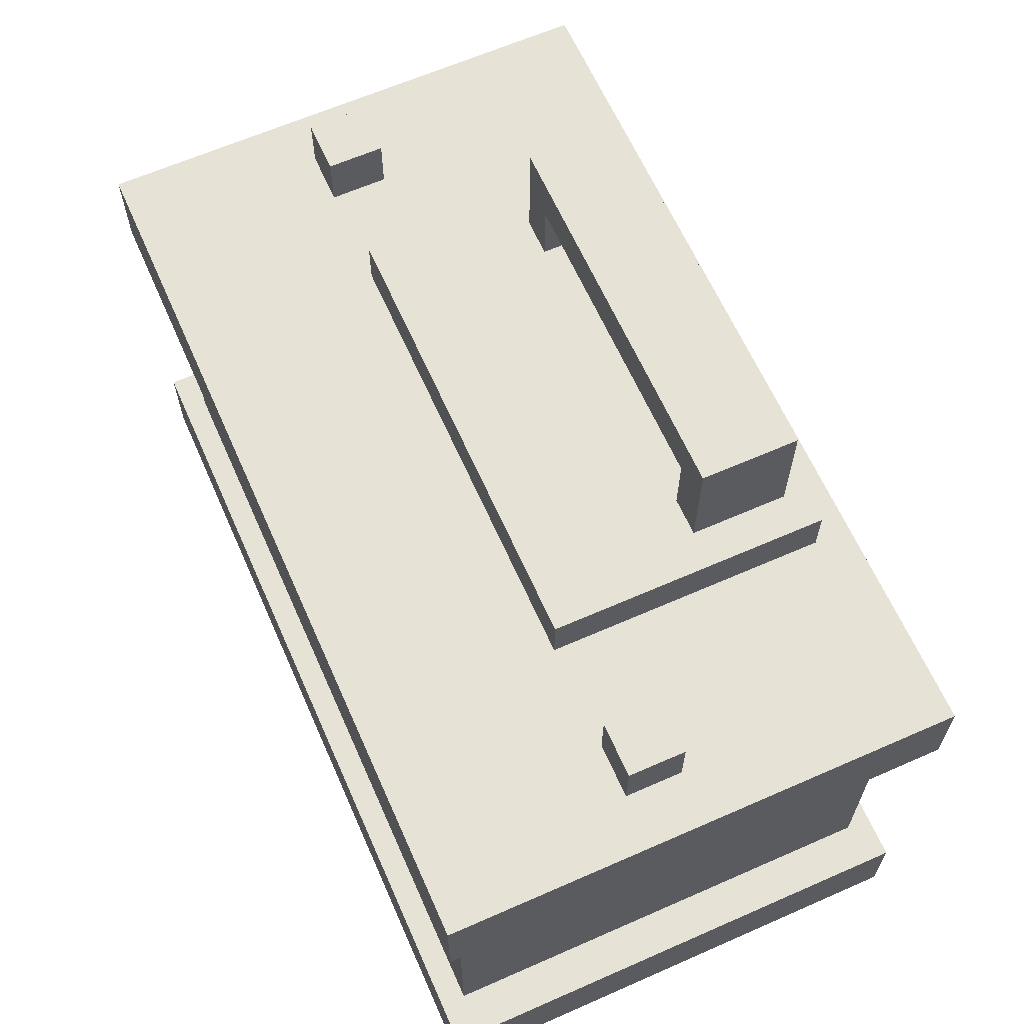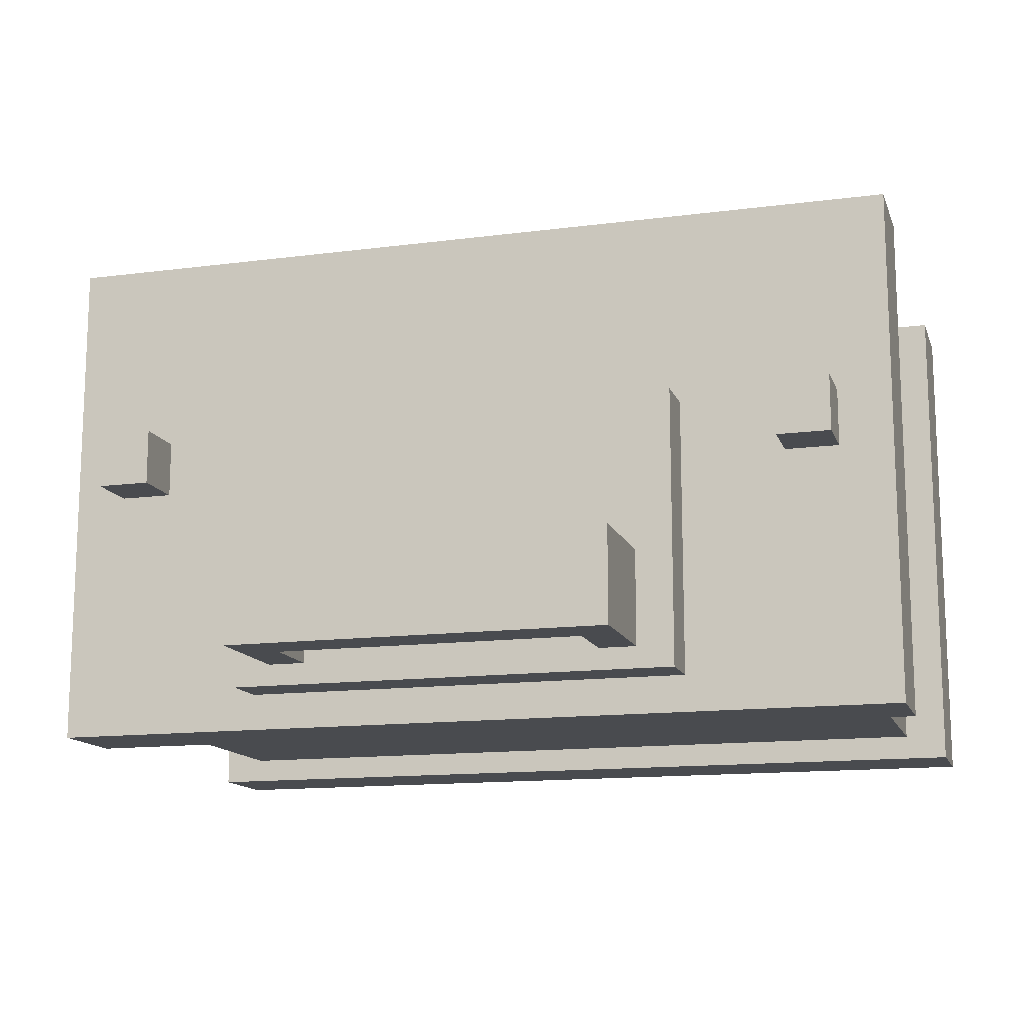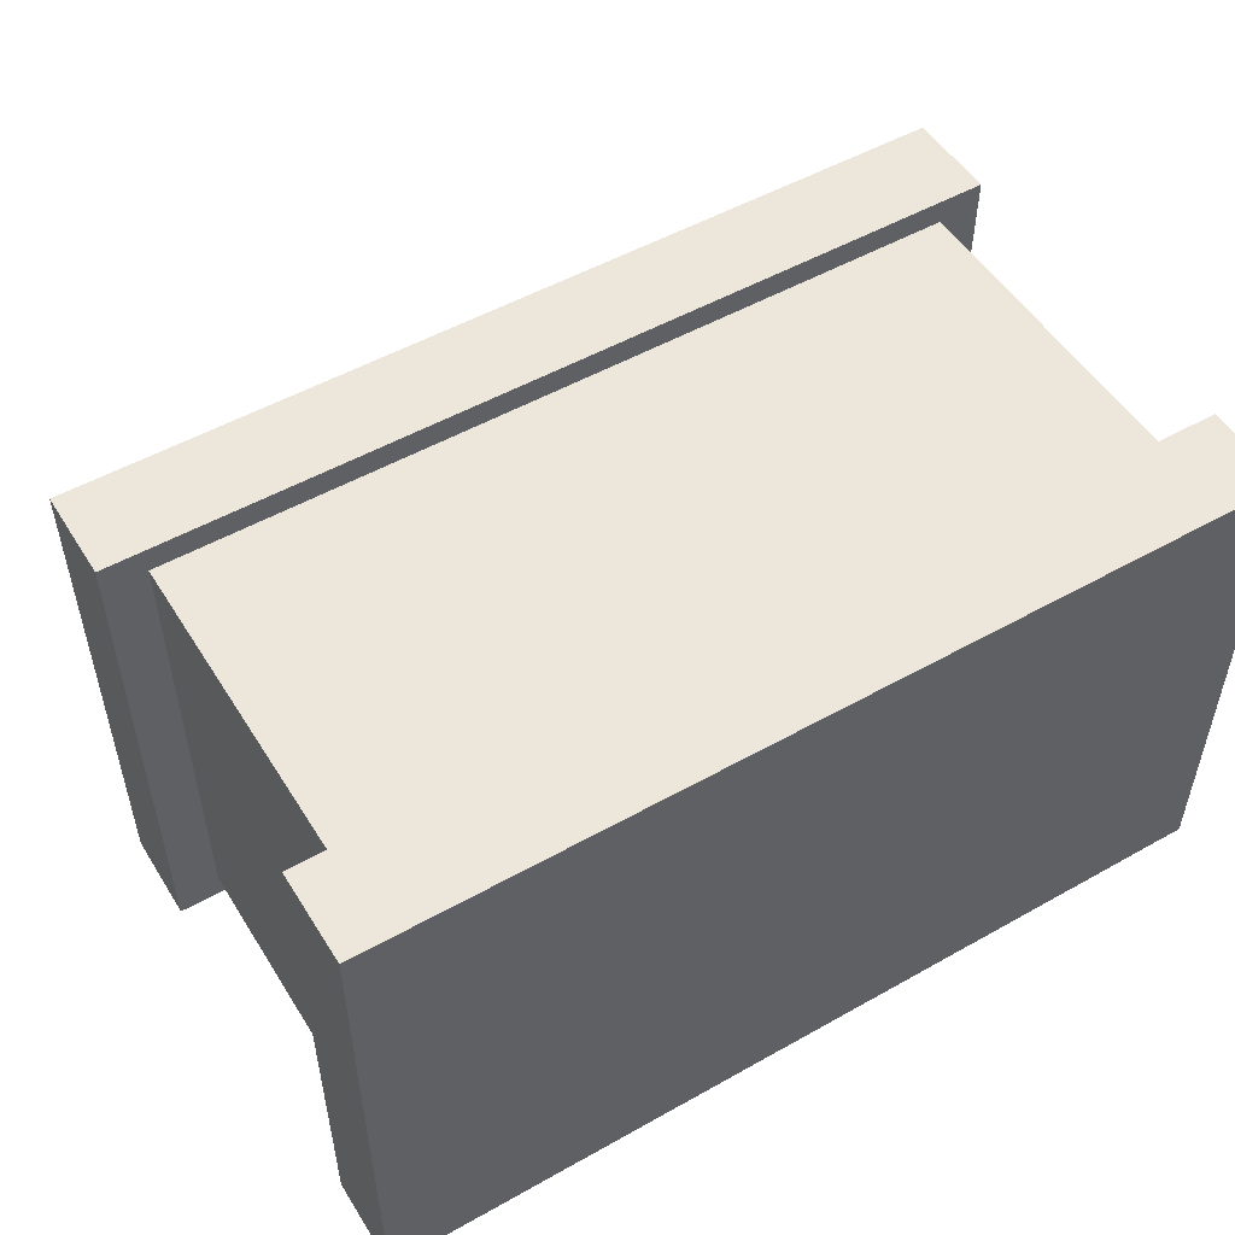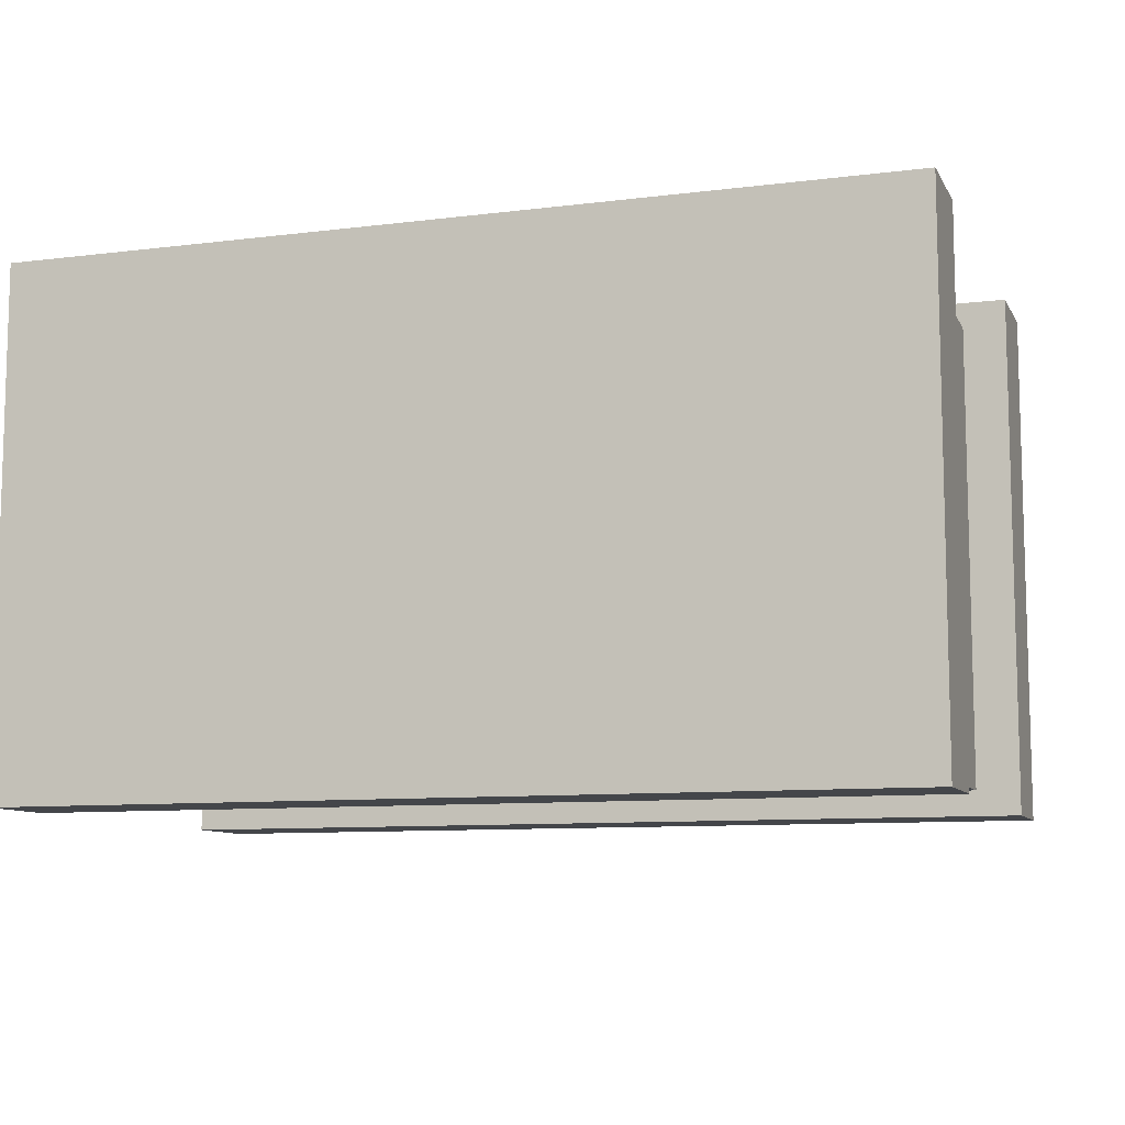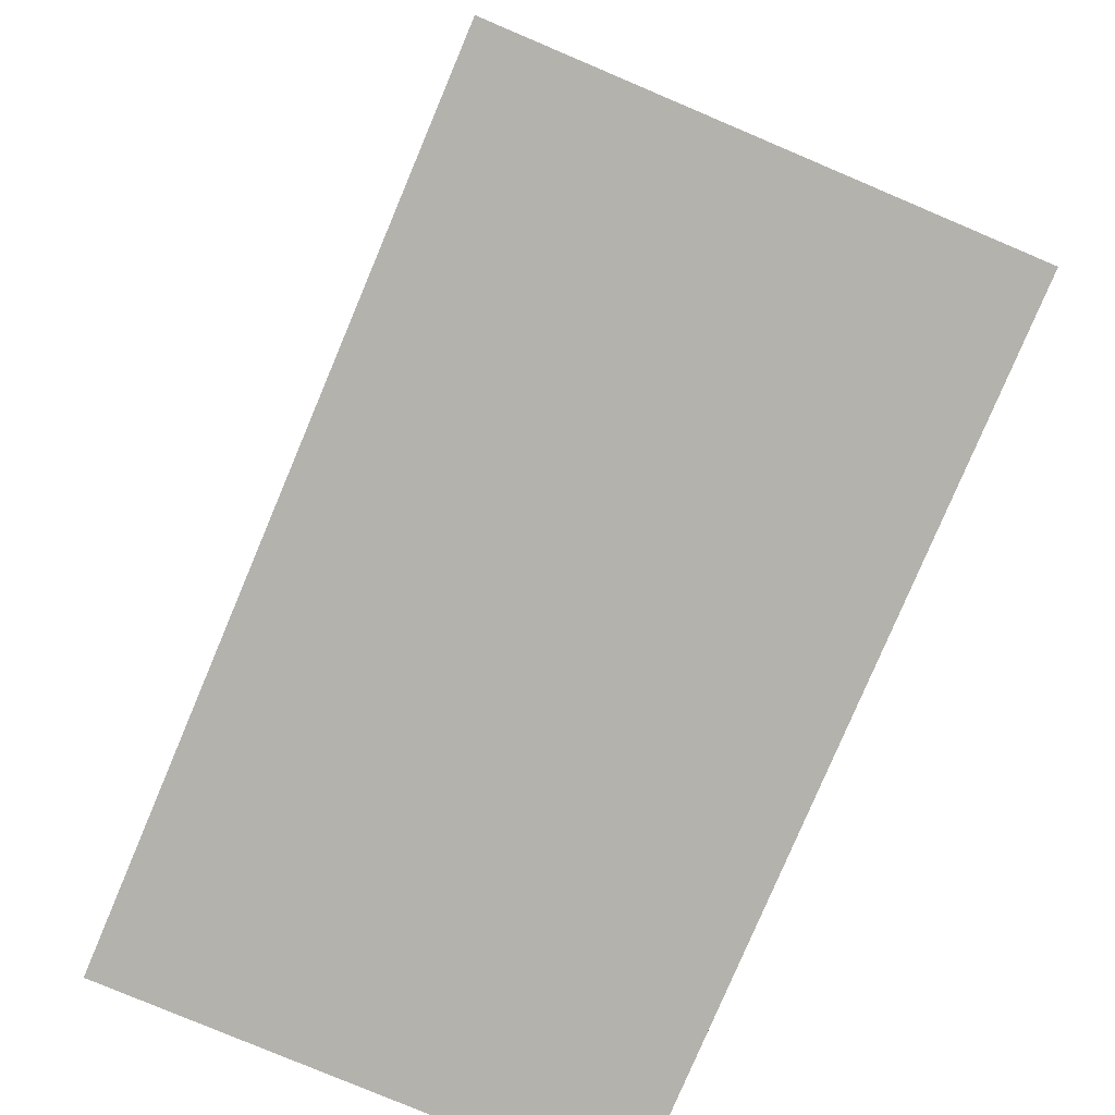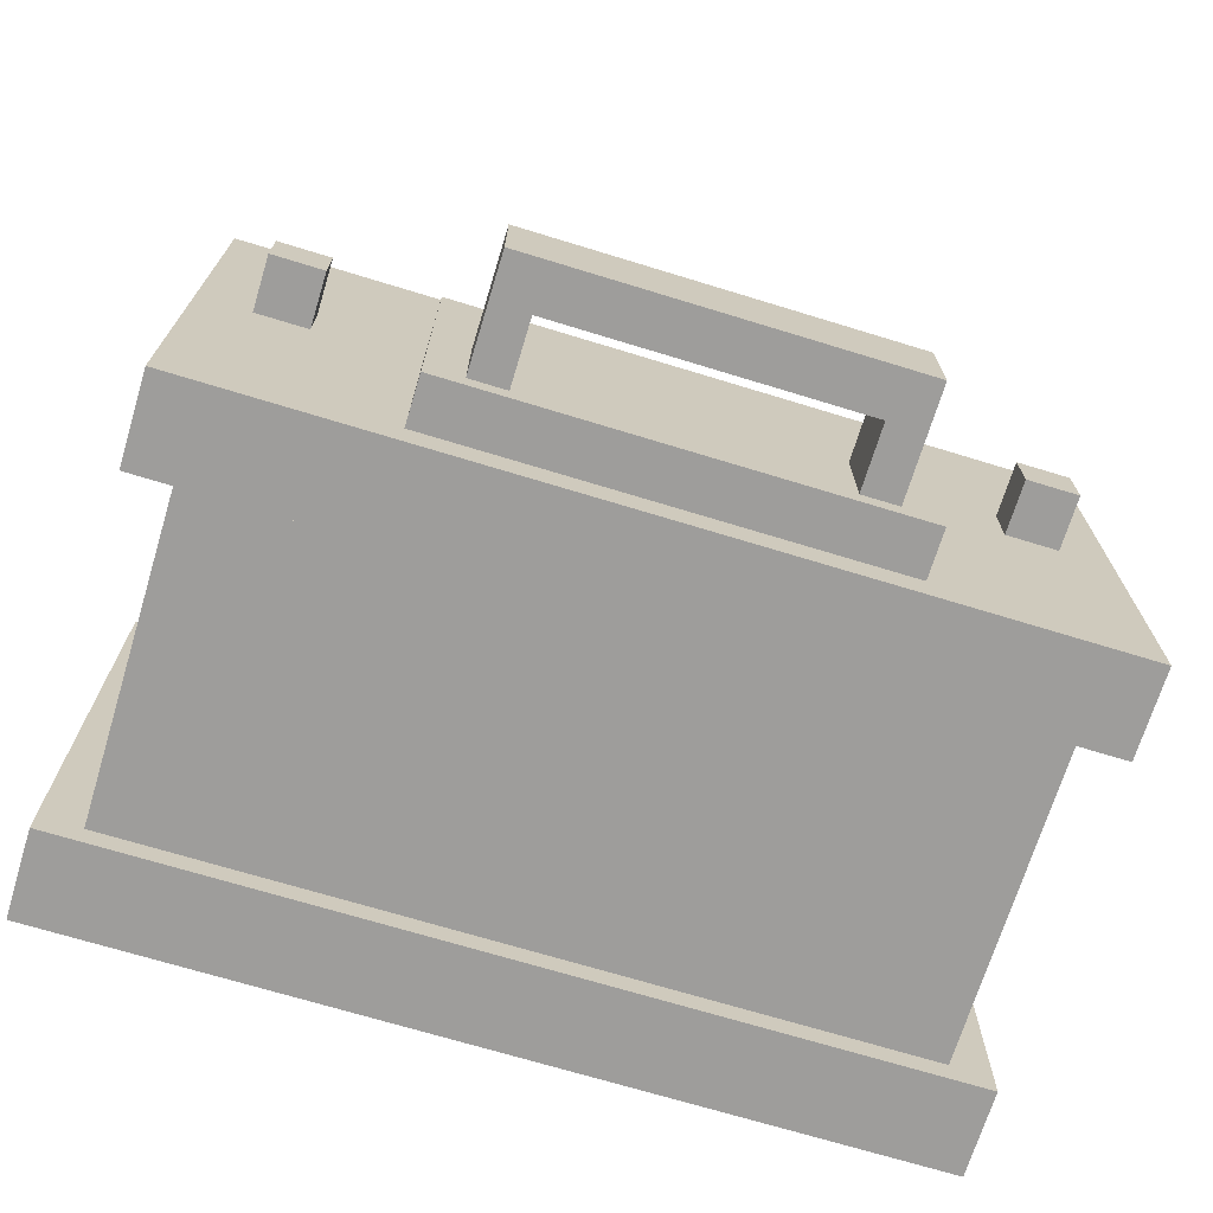
<metadata>
{"format":"obj","ext":"obj","renderer":"f3d","projection":"perspective","resolution":1024,"background":"white","views":[{"elev":64.0,"azim":66.1,"up":"+Y"},{"elev":-13.8,"azim":-163.8,"up":"+Z"},{"elev":51.8,"azim":-31.3,"up":"+Z"},{"elev":-9.4,"azim":18.3,"up":"+Z"},{"elev":-79.4,"azim":-112.9,"up":"+Y"},{"elev":-70.4,"azim":163.0,"up":"+Z"}]}
</metadata>
<code>
o Cube.001
v -0.8287 0.02667 0.4855
v -0.8287 0.9977 0.4855
v -0.8287 0.02667 -0.4855
v -0.8287 0.9977 -0.4855
v 0.8287 0.02667 0.4855
v 0.8287 0.9977 0.4855
v 0.8287 0.02667 -0.4855
v 0.8287 0.9977 -0.4855
v -0.7479 0.1988 0.4381
v -0.7479 0.8256 0.4381
v 0.7479 0.8256 0.4381
v 0.7479 0.1988 0.4381
v -0.8287 0.8256 0.4855
v -0.8287 0.1988 0.4855
v -0.8287 0.1988 -0.4855
v -0.8287 0.8256 -0.4855
v 0.8287 0.1988 -0.4855
v 0.8287 0.8256 -0.4855
v 0.8287 0.1988 0.4855
v 0.8287 0.8256 0.4855
v 0.7479 0.1988 -0.4381
v 0.7479 0.8256 -0.4381
v -0.7479 0.1988 -0.4381
v -0.7479 0.8256 -0.4381
v 0.5258 0.02667 -0.4855
v -0.5258 0.02667 -0.4855
v -0.4287 0.9977 -0.4166
v 0.4287 0.9977 -0.4166
v 0.4745 0.8256 0.4381
v -0.4745 0.8256 0.4381
v -0.5258 0.02667 0.4855
v 0.5258 0.02667 0.4855
v 0.4287 0.9977 0.1077
v -0.4287 0.9977 0.1077
v -0.4745 0.1988 0.4381
v 0.4745 0.1988 0.4381
v 0.4745 0.1988 -0.4381
v -0.4745 0.1988 -0.4381
v -0.4745 0.8256 -0.4381
v 0.4745 0.8256 -0.4381
v 0.5258 0.8256 0.4855
v -0.5258 0.8256 0.4855
v -0.5258 0.1988 0.4855
v 0.5258 0.1988 0.4855
v -0.5258 0.8256 -0.4855
v 0.5258 0.8256 -0.4855
v 0.5258 0.1988 -0.4855
v -0.5258 0.1988 -0.4855
v -0.5258 0.9977 -0.4855
v 0.5258 0.9977 -0.4855
v 0.5258 0.9977 0.4855
v -0.5258 0.9977 0.4855
v -0.3589 1.092 -0.3757
v 0.3589 1.092 -0.3757
v 0.4287 1.092 0.1077
v -0.4287 1.092 0.1077
v -0.8287 0.02667 0
v -0.7479 0.1988 0
v -0.8287 0.9977 0
v 0.8287 0.02667 0
v 0.8287 0.9977 0
v -0.7479 0.8256 0
v 0.7479 0.1988 0
v 0.7479 0.8256 0
v 0.8287 0.8256 0
v 0.8287 0.1988 0
v -0.8287 0.8256 0
v -0.8287 0.1988 0
v 0.5258 0.9977 0
v -0.5258 0.9977 0
v -0.5258 0.02667 0
v 0.5258 0.02667 0
v 0.4287 0.9977 -0.1545
v -0.4287 0.9977 -0.1545
v 0.3589 1.092 -0.1953
v -0.3589 1.092 -0.1953
v -0.8287 0.02667 0.1065
v -0.7479 0.1988 0.09612
v 0.8287 0.9977 0.1065
v 0.7479 0.8256 0.09612
v 0.8287 0.8256 0.1065
v -0.8287 0.1988 0.1065
v 0.5258 0.9977 0.1065
v -0.5258 0.9977 0.1065
v -0.5258 0.02667 0.1065
v 0.5258 0.02667 0.1065
v 0.4287 0.9977 -0.09695
v -0.4287 0.9977 -0.09695
v 0.4287 1.092 -0.09695
v -0.4287 1.092 -0.09695
v -0.8287 0.9977 0.1065
v 0.8287 0.02667 0.1065
v -0.7479 0.8256 0.09612
v 0.7479 0.1988 0.09612
v 0.8287 0.1988 0.1065
v -0.8287 0.8256 0.1065
v 0.6267 0.9977 -0.4855
v 0.7277 0.9977 -0.4855
v 0.6267 0.02667 0.4855
v 0.7277 0.02667 0.4855
v 0.5656 0.1988 0.4381
v 0.6567 0.1988 0.4381
v 0.5656 0.8256 -0.4381
v 0.6567 0.8256 -0.4381
v 0.6267 0.1988 0.4855
v 0.7277 0.1988 0.4855
v 0.6267 0.8256 -0.4855
v 0.7277 0.8256 -0.4855
v 0.7277 0.02667 -0.4855
v 0.6267 0.02667 -0.4855
v 0.6567 0.8256 0.4381
v 0.5656 0.8256 0.4381
v 0.7277 0.9977 0.4855
v 0.6267 0.9977 0.4855
v 0.6567 0.1988 -0.4381
v 0.5656 0.1988 -0.4381
v 0.7277 0.8256 0.4855
v 0.6267 0.8256 0.4855
v 0.7277 0.1988 -0.4855
v 0.6267 0.1988 -0.4855
v 0.6267 0.9977 0
v 0.7277 0.9977 0
v 0.7277 0.02667 0
v 0.6267 0.02667 0
v 0.6267 0.9977 0.1065
v 0.7277 0.9977 0.1065
v 0.7277 0.02667 0.1065
v 0.6267 0.02667 0.1065
v -0.6267 0.02667 -0.4855
v -0.7277 0.02667 -0.4855
v -0.5656 0.8256 0.4381
v -0.6567 0.8256 0.4381
v -0.6267 0.9977 0.4855
v -0.7277 0.9977 0.4855
v -0.5656 0.1988 -0.4381
v -0.6567 0.1988 -0.4381
v -0.6267 0.8256 0.4855
v -0.7277 0.8256 0.4855
v -0.6267 0.1988 -0.4855
v -0.7277 0.1988 -0.4855
v -0.7277 0.9977 -0.4855
v -0.6267 0.9977 -0.4855
v -0.7277 0.02667 0.4855
v -0.6267 0.02667 0.4855
v -0.6567 0.1988 0.4381
v -0.5656 0.1988 0.4381
v -0.6567 0.8256 -0.4381
v -0.5656 0.8256 -0.4381
v -0.7277 0.1988 0.4855
v -0.6267 0.1988 0.4855
v -0.7277 0.8256 -0.4855
v -0.6267 0.8256 -0.4855
v -0.6267 0.02667 0
v -0.7277 0.02667 0
v -0.7277 0.9977 0
v -0.6267 0.9977 0
v -0.6267 0.02667 0.1065
v -0.7277 0.02667 0.1065
v -0.7277 0.9977 0.1065
v -0.6267 0.9977 0.1065
v 0.6267 1.103 0
v 0.7277 1.103 0
v 0.6267 1.103 0.1065
v 0.7277 1.103 0.1065
v -0.7277 1.103 0
v -0.6267 1.103 0
v -0.7277 1.103 0.1065
v -0.6267 1.103 0.1065
v -0.4287 1.092 -0.4166
v 0.4287 1.092 -0.4166
v 0.4287 1.092 -0.1545
v -0.4287 1.092 -0.1545
v -0.2882 1.307 -0.3757
v -0.2882 1.307 -0.1953
v -0.3589 1.307 -0.1953
v -0.3589 1.307 -0.3757
v 0.3589 1.307 -0.3757
v 0.2882 1.307 -0.3757
v 0.2882 1.307 -0.1953
v 0.3589 1.307 -0.1953
v 0.2882 1.218 -0.3757
v 0.2882 1.218 -0.1953
v -0.2882 1.218 -0.1953
v -0.2882 1.218 -0.3757
v -0.3589 1.218 -0.1953
v -0.3589 1.218 -0.3757
v 0.3589 1.218 -0.1953
v 0.3589 1.218 -0.3757
v -0.2882 0.02667 -0.4855
v 0.2882 0.02667 -0.4855
v 0.2882 0.9977 -0.4855
v -0.2882 0.9977 -0.4855
v 0.2882 0.8256 0.4381
v -0.2882 0.8256 0.4381
v -0.2882 0.02667 0.4855
v 0.2882 0.02667 0.4855
v -0.2882 0.9977 0.4855
v 0.2882 0.9977 0.4855
v -0.2882 0.1988 0.4381
v 0.2882 0.1988 0.4381
v -0.2882 0.1988 -0.4381
v 0.2882 0.1988 -0.4381
v -0.2882 0.8256 -0.4381
v 0.2882 0.8256 -0.4381
v 0.2882 0.8256 0.4855
v -0.2882 0.8256 0.4855
v 0.2882 0.1988 0.4855
v -0.2882 0.1988 0.4855
v 0.2882 0.8256 -0.4855
v -0.2882 0.8256 -0.4855
v -0.2882 0.1988 -0.4855
v 0.2882 0.1988 -0.4855
v 0.2882 0.9977 -0.4166
v -0.2882 0.9977 -0.4166
v -0.2882 0.9977 0.1077
v 0.2882 0.9977 0.1077
v 0.2882 1.092 -0.4166
v -0.2882 1.092 -0.4166
v 0.2882 1.092 0.1077
v -0.2882 1.092 0.1077
v -0.2882 1.092 -0.1545
v 0.2882 1.092 -0.1545
v -0.2882 0.02667 0
v 0.2882 0.02667 0
v -0.2882 1.092 -0.09695
v 0.2882 1.092 -0.09695
v 0.2882 0.02667 0.1065
v -0.2882 0.02667 0.1065
v -0.2882 1.092 -0.3757
v 0.2882 1.092 -0.3757
v 0.2882 1.092 -0.1953
v -0.2882 1.092 -0.1953
f 143 149 14 1
f 92 95 19 5
f 132 10 9 145
f 57 68 15 3
f 127 92 5 100
f 159 91 2 134
f 109 119 17 7
f 81 79 6 20
f 108 98 8 18
f 67 59 4 16
f 138 13 10 132
f 106 19 12 102
f 81 20 11 80
f 140 15 23 136
f 138 134 2 13
f 80 11 12 94
f 104 22 21 115
f 62 24 23 58
f 67 16 24 62
f 108 18 22 104
f 66 17 21 63
f 82 14 9 78
f 152 45 39 148
f 45 210 203 39
f 148 39 38 135
f 209 46 40 204
f 118 114 51 41
f 33 216 198 51
f 120 47 37 116
f 204 40 37 202
f 150 43 35 146
f 43 208 199 35
f 118 41 29 112
f 32 44 207 196
f 152 142 49 45
f 27 214 192 49
f 129 139 48 26
f 213 28 50 191
f 125 83 51 114
f 73 28 170 171
f 157 85 31 144
f 215 34 52 197
f 112 29 36 101
f 41 205 193 29
f 99 105 44 32
f 227 86 32 196
f 45 49 192 210
f 41 51 198 205
f 87 33 51 83
f 74 27 49 70
f 89 226 219 55
f 34 215 220 56
f 88 34 56 90
f 230 54 170 217
f 27 74 172 169
f 185 183 174 175
f 88 74 70 84
f 28 73 69 50
f 26 189 223 71
f 129 26 71 153
f 87 73 171 89
f 97 50 69 121
f 15 68 58 23
f 95 66 63 94
f 96 67 62 93
f 93 62 58 78
f 22 64 63 21
f 18 65 64 22
f 96 91 59 67
f 18 8 61 65
f 141 4 59 155
f 109 7 60 123
f 77 82 68 57
f 7 17 66 60
f 1 14 82 77
f 13 2 91 96
f 10 93 78 9
f 13 96 93 10
f 19 95 94 12
f 33 87 89 55
f 34 88 84 52
f 74 88 90 172
f 232 76 172 221
f 73 87 83 69
f 53 76 185 186
f 153 71 85 157
f 121 69 83 125
f 68 82 78 58
f 64 80 94 63
f 65 81 80 64
f 65 61 79 81
f 155 59 91 159
f 123 60 92 127
f 60 66 95 92
f 72 124 128 86
f 124 123 127 128
f 61 122 126 79
f 122 121 161 162
f 25 110 124 72
f 110 109 123 124
f 8 98 122 61
f 98 97 121 122
f 5 19 106 100
f 100 106 105 99
f 11 111 102 12
f 111 112 101 102
f 79 126 113 6
f 126 125 114 113
f 20 117 111 11
f 117 118 112 111
f 17 119 115 21
f 119 120 116 115
f 20 6 113 117
f 117 113 114 118
f 46 107 103 40
f 107 108 104 103
f 40 103 116 37
f 103 104 115 116
f 44 105 101 36
f 105 106 102 101
f 46 50 97 107
f 107 97 98 108
f 25 47 120 110
f 110 120 119 109
f 86 128 99 32
f 128 127 100 99
f 70 156 160 84
f 156 155 165 166
f 57 154 158 77
f 154 153 157 158
f 49 142 156 70
f 142 141 155 156
f 3 130 154 57
f 130 129 153 154
f 77 158 143 1
f 158 157 144 143
f 3 15 140 130
f 130 140 139 129
f 16 4 141 151
f 151 141 142 152
f 14 149 145 9
f 149 150 146 145
f 24 147 136 23
f 147 148 135 136
f 16 151 147 24
f 151 152 148 147
f 42 52 133 137
f 137 133 134 138
f 48 139 135 38
f 139 140 136 135
f 42 137 131 30
f 137 138 132 131
f 84 160 133 52
f 160 159 134 133
f 30 131 146 35
f 131 132 145 146
f 31 43 150 144
f 144 150 149 143
f 162 161 163 164
f 166 165 167 168
f 126 122 162 164
f 160 156 166 168
f 121 125 163 161
f 155 159 167 165
f 159 160 168 167
f 125 126 164 163
f 53 229 218 169
f 54 75 171 170
f 76 53 169 172
f 71 223 228 85
f 221 172 90 225
f 225 90 56 220
f 224 72 86 227
f 75 231 222 171
f 190 212 47 25
f 232 229 184 183
f 216 33 55 219
f 214 27 169 218
f 171 222 226 89
f 207 44 36 200
f 194 30 35 199
f 85 228 195 31
f 206 42 30 194
f 195 208 43 31
f 190 25 72 224
f 209 191 50 46
f 29 193 200 36
f 39 203 201 38
f 211 48 38 201
f 206 197 52 42
f 47 212 202 37
f 28 213 217 170
f 232 221 222 231
f 230 217 218 229
f 224 227 228 223
f 221 225 226 222
f 190 224 223 189
f 229 232 231 230
f 216 219 220 215
f 214 218 217 213
f 225 220 219 226
f 215 197 198 216
f 213 191 192 214
f 208 195 196 207
f 194 199 200 193
f 227 196 195 228
f 212 190 189 211
f 191 209 210 192
f 206 194 193 205
f 207 200 199 208
f 211 201 202 212
f 197 206 205 198
f 204 202 201 203
f 209 204 203 210
f 26 48 211 189
f 184 173 178 181
f 54 230 181 188
f 76 232 183 185
f 231 75 187 182
f 230 231 182 181
f 229 53 186 184
f 75 54 188 187
f 177 178 179 180
f 173 176 175 174
f 183 184 181 182
f 182 187 180 179
f 188 181 178 177
f 187 188 177 180
f 184 186 176 173
f 186 185 175 176
f 173 174 179 178
f 174 183 182 179

</code>
